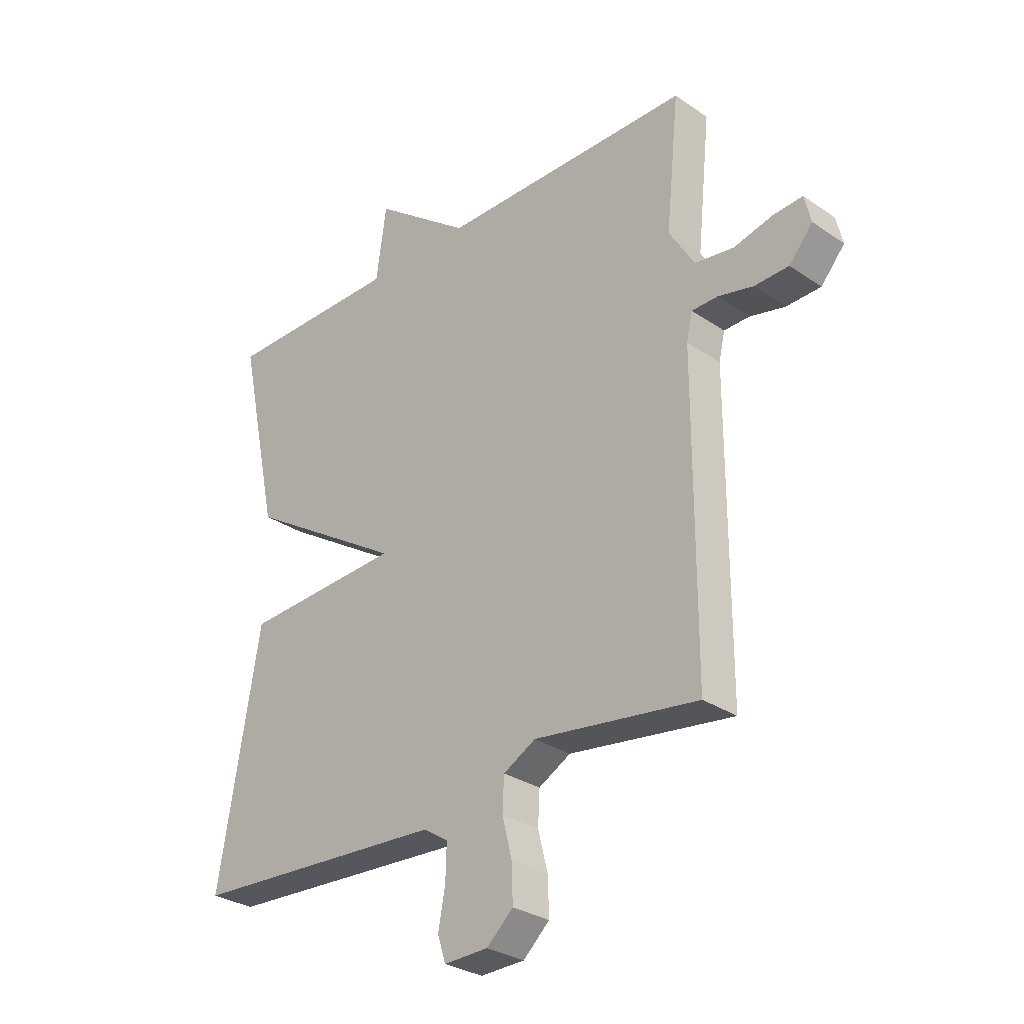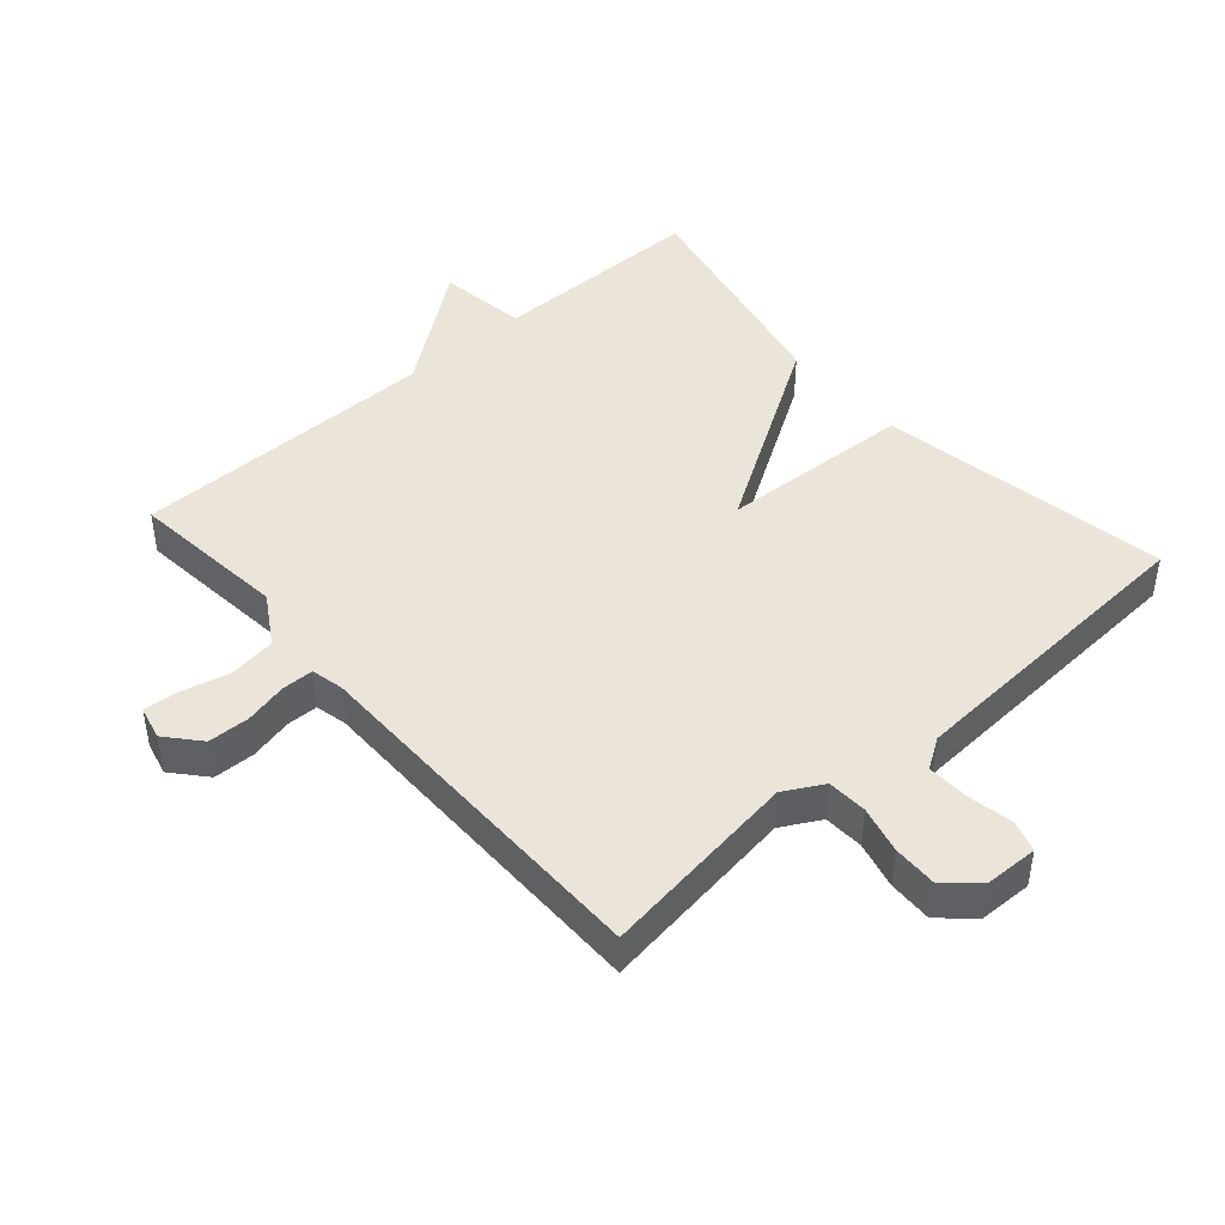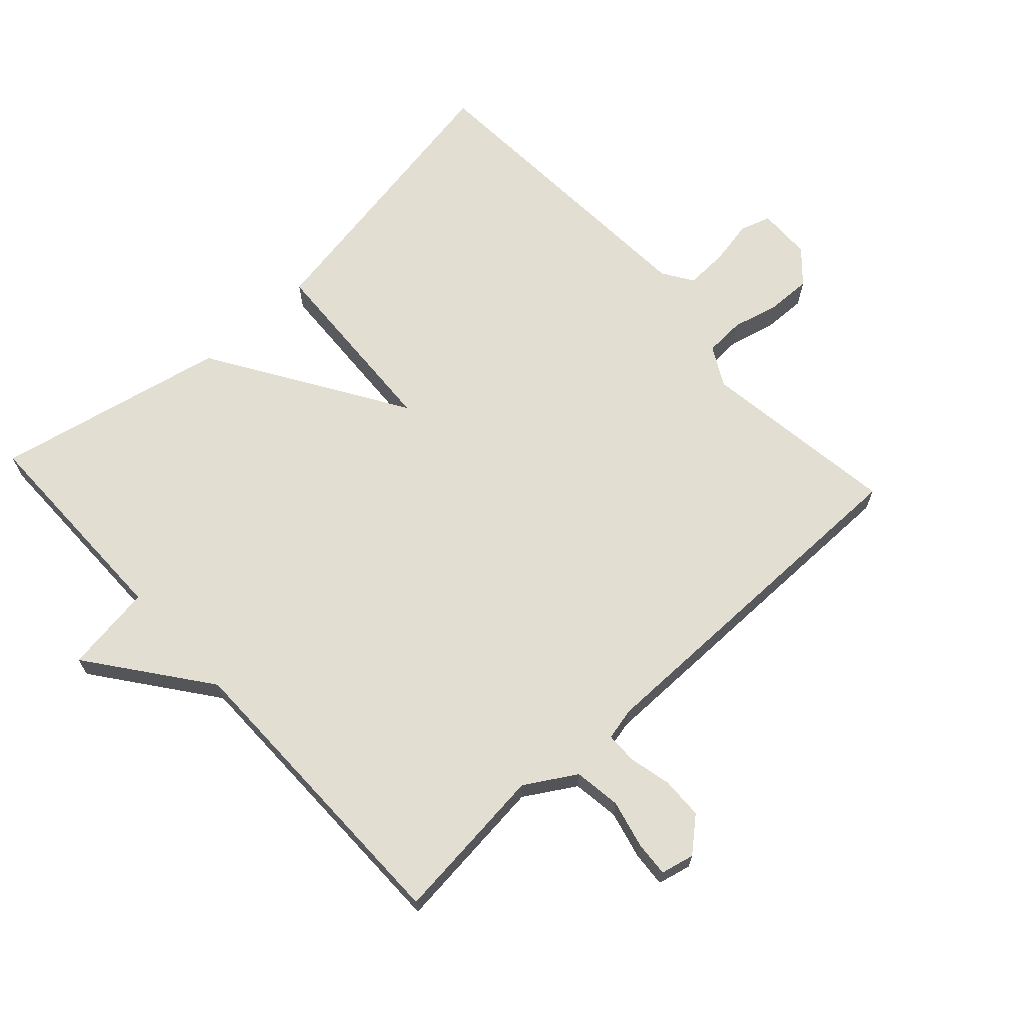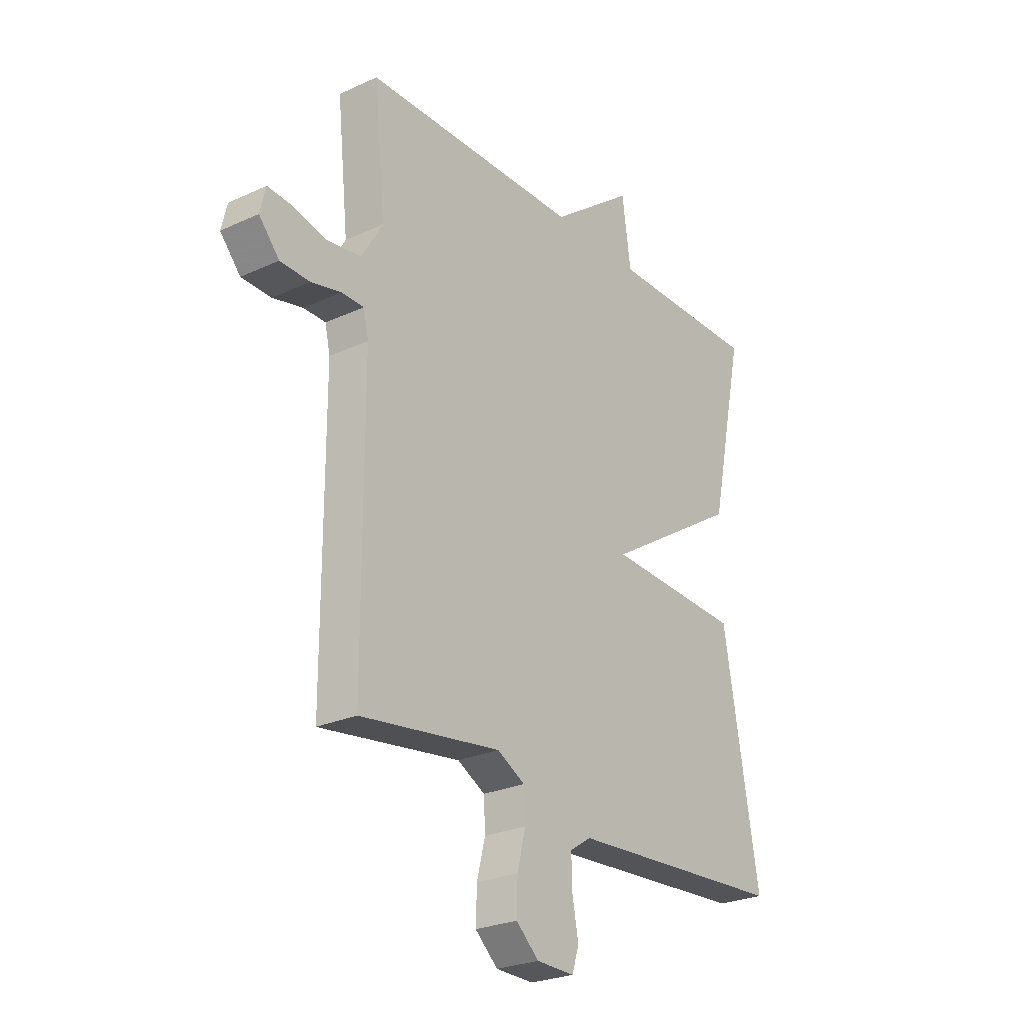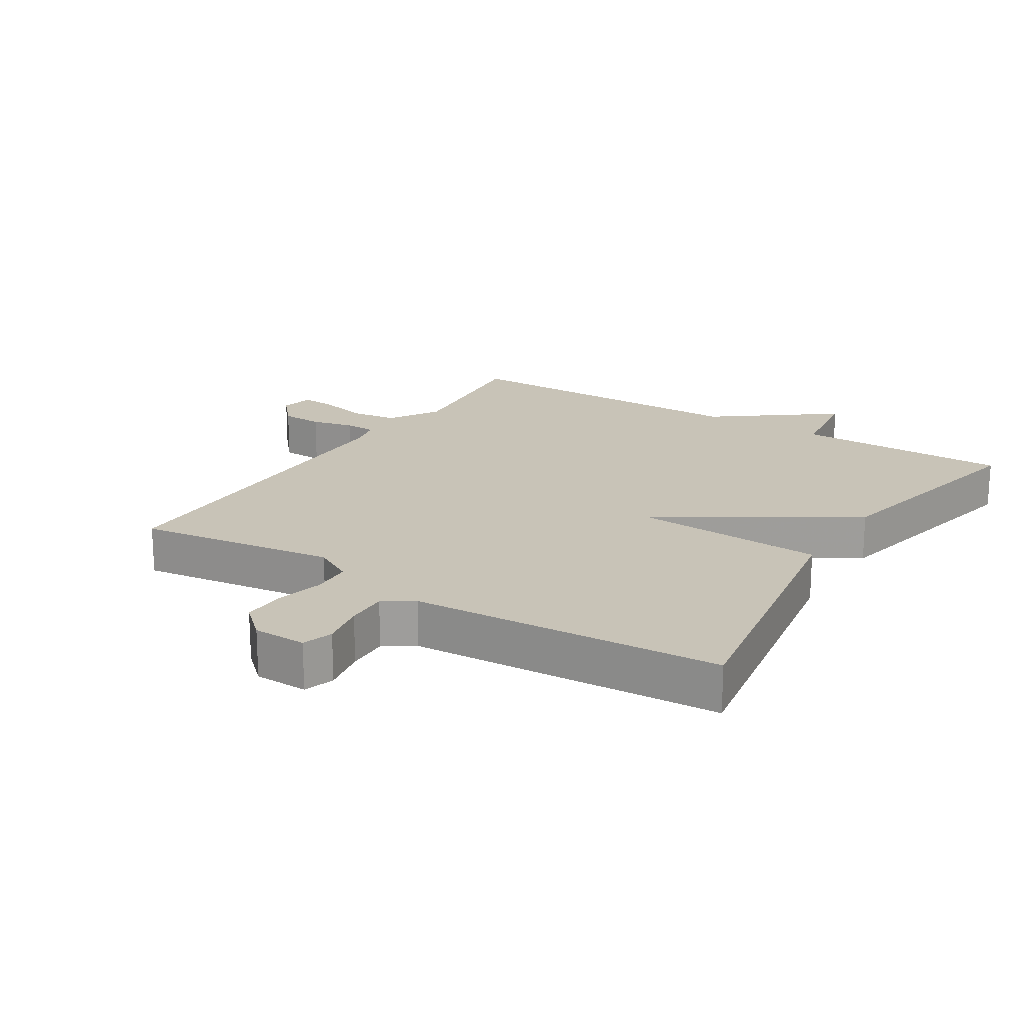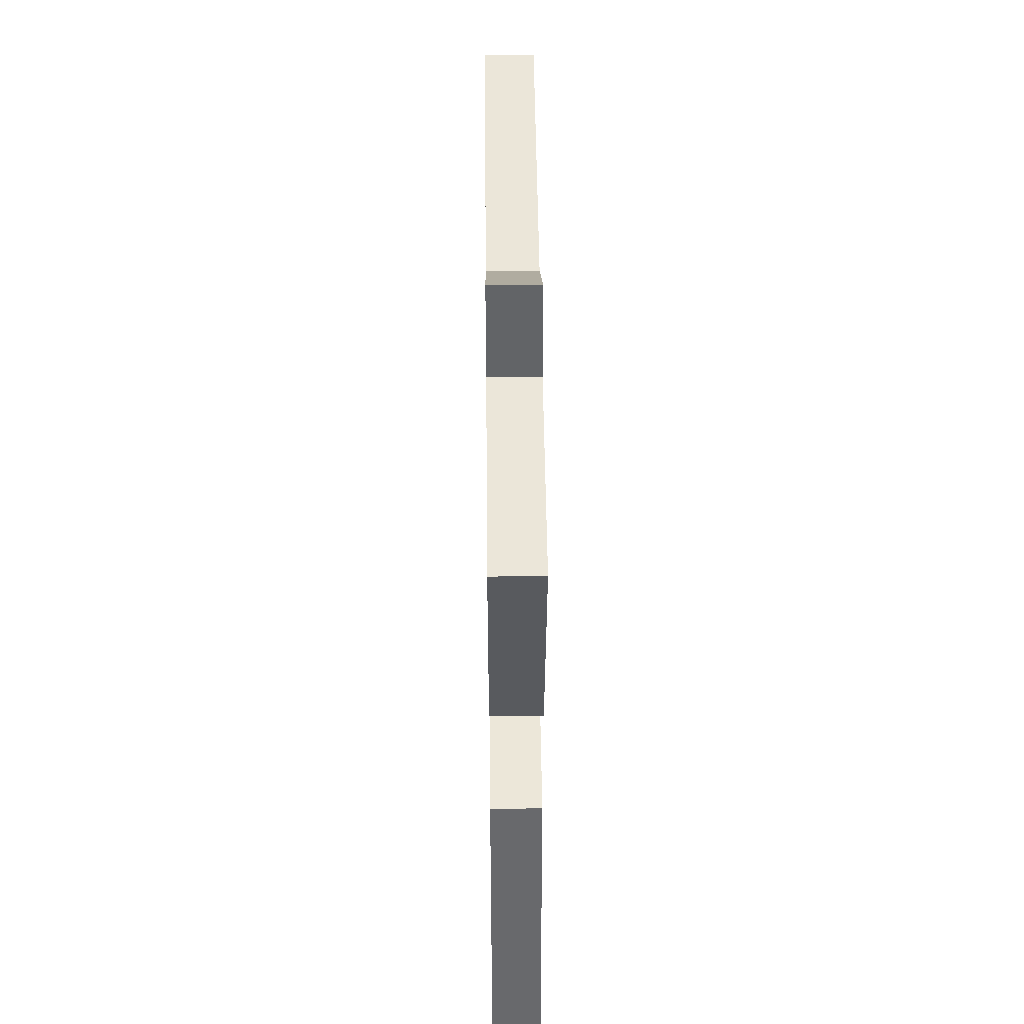
<metadata>
{"format":"obj","ext":"obj","renderer":"f3d","projection":"perspective","resolution":1024,"background":"white","views":[{"elev":-29.8,"azim":45.1,"up":"+Z"},{"elev":44.9,"azim":138.7,"up":"+Y"},{"elev":67.5,"azim":47.4,"up":"+Y"},{"elev":-25.7,"azim":126.4,"up":"+Z"},{"elev":19.6,"azim":-147.8,"up":"+Y"},{"elev":46.9,"azim":-90.6,"up":"+Z"}]}
</metadata>
<code>
v 0.5 0.07 -0.5
v 0.196 0.07 -0.458
v 0.136 0.07 -0.491
v 0.133 0.07 -0.552
v 0.151 0.07 -0.624
v 0.153 0.07 -0.691
v 0.104 0.07 -0.736
v 0.022 0.07 -0.738
v 0.007 0.07 -0.691
v 0.02 0.07 -0.622
v 0.022 0.07 -0.558
v -0.024 0.07 -0.528
v -0.5 0.07 -0.5
v -0.424 0.07 -0.055
v -0.129 0.07 -0.039
v -0.424 0.07 0.145
v -0.5 0.07 0.5
v -0.17 0.07 0.501
v -0.151 0.07 0.637
v 0.03 0.07 0.501
v 0.5 0.07 0.5
v 0.475 0.07 0.258
v 0.522 0.07 0.181
v 0.594 0.07 0.171
v 0.667 0.07 0.189
v 0.721 0.07 0.193
v 0.733 0.07 0.142
v 0.689 0.07 0.091
v 0.625 0.07 0.089
v 0.56 0.07 0.104
v 0.512 0.07 0.103
v 0.501 0.07 0.054
v 0.5 0 -0.5
v 0.196 0 -0.458
v 0.136 0 -0.491
v 0.133 0 -0.552
v 0.151 0 -0.624
v 0.153 0 -0.691
v 0.104 0 -0.736
v 0.022 0 -0.738
v 0.007 0 -0.691
v 0.02 0 -0.622
v 0.022 0 -0.558
v -0.024 0 -0.528
v -0.5 0 -0.5
v -0.424 0 -0.055
v -0.129 0 -0.039
v -0.424 0 0.145
v -0.5 0 0.5
v -0.17 0 0.501
v -0.151 0 0.637
v 0.03 0 0.501
v 0.5 0 0.5
v 0.475 0 0.258
v 0.522 0 0.181
v 0.594 0 0.171
v 0.667 0 0.189
v 0.721 0 0.193
v 0.733 0 0.142
v 0.689 0 0.091
v 0.625 0 0.089
v 0.56 0 0.104
v 0.512 0 0.103
v 0.501 0 0.054
f 28 29 30
f 27 28 30
f 26 27 30
f 25 26 30
f 24 25 30
f 23 24 30 31
f 22 23 31 32
f 20 21 22
f 18 19 20
f 20 22 32
f 18 20 32
f 17 18 32
f 16 17 32
f 15 16 32
f 12 13 14 15
f 11 12 15 32
f 8 9 10
f 7 8 10
f 6 7 10
f 5 6 10
f 4 5 10
f 3 4 10 11
f 32 1 2
f 32 2 3
f 3 11 32
f 62 61 60
f 62 60 59
f 62 59 58
f 62 58 57
f 62 57 56
f 63 62 56 55
f 64 63 55 54
f 54 53 52
f 52 51 50
f 64 54 52
f 64 52 50
f 64 50 49
f 64 49 48
f 64 48 47
f 47 46 45 44
f 64 47 44 43
f 42 41 40
f 42 40 39
f 42 39 38
f 42 38 37
f 42 37 36
f 43 42 36 35
f 34 33 64
f 35 34 64
f 64 43 35
f 1 33 34 2
f 2 34 35 3
f 3 35 36 4
f 4 36 37 5
f 5 37 38 6
f 6 38 39 7
f 7 39 40 8
f 8 40 41 9
f 9 41 42 10
f 10 42 43 11
f 11 43 44 12
f 12 44 45 13
f 13 45 46 14
f 14 46 47 15
f 15 47 48 16
f 16 48 49 17
f 17 49 50 18
f 18 50 51 19
f 19 51 52 20
f 20 52 53 21
f 21 53 54 22
f 22 54 55 23
f 23 55 56 24
f 24 56 57 25
f 25 57 58 26
f 26 58 59 27
f 27 59 60 28
f 28 60 61 29
f 29 61 62 30
f 30 62 63 31
f 31 63 64 32
f 32 64 33 1

</code>
